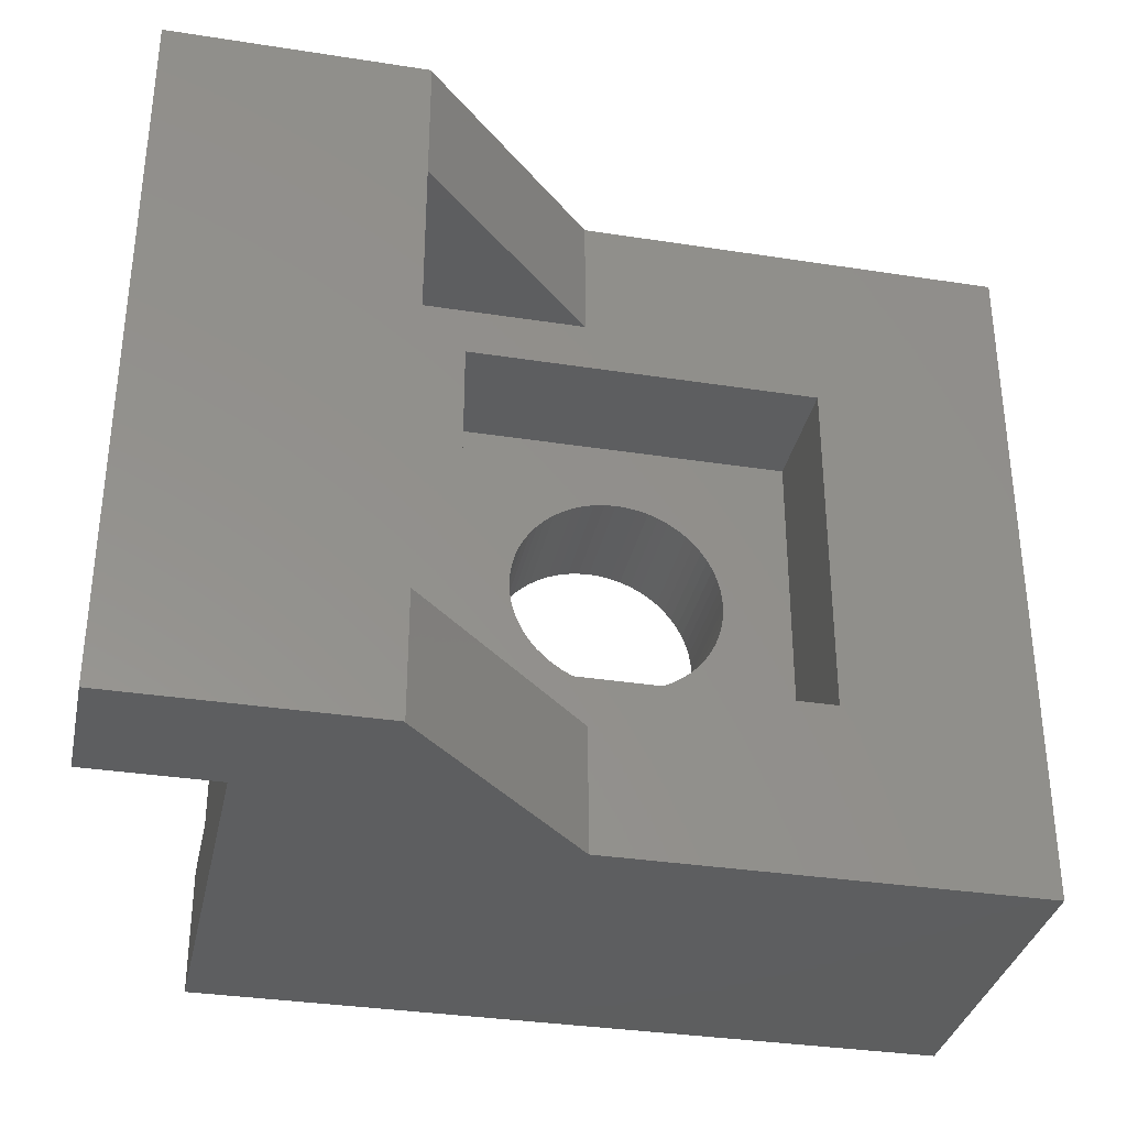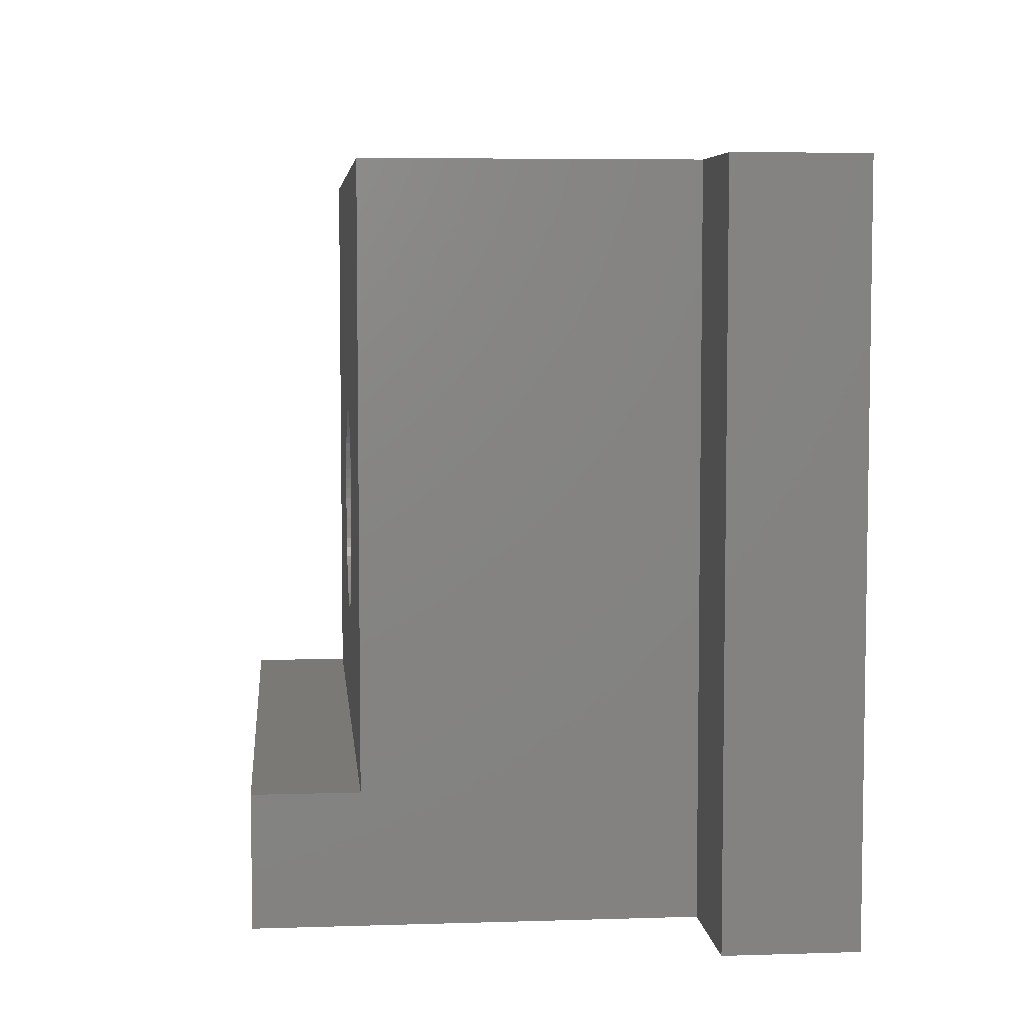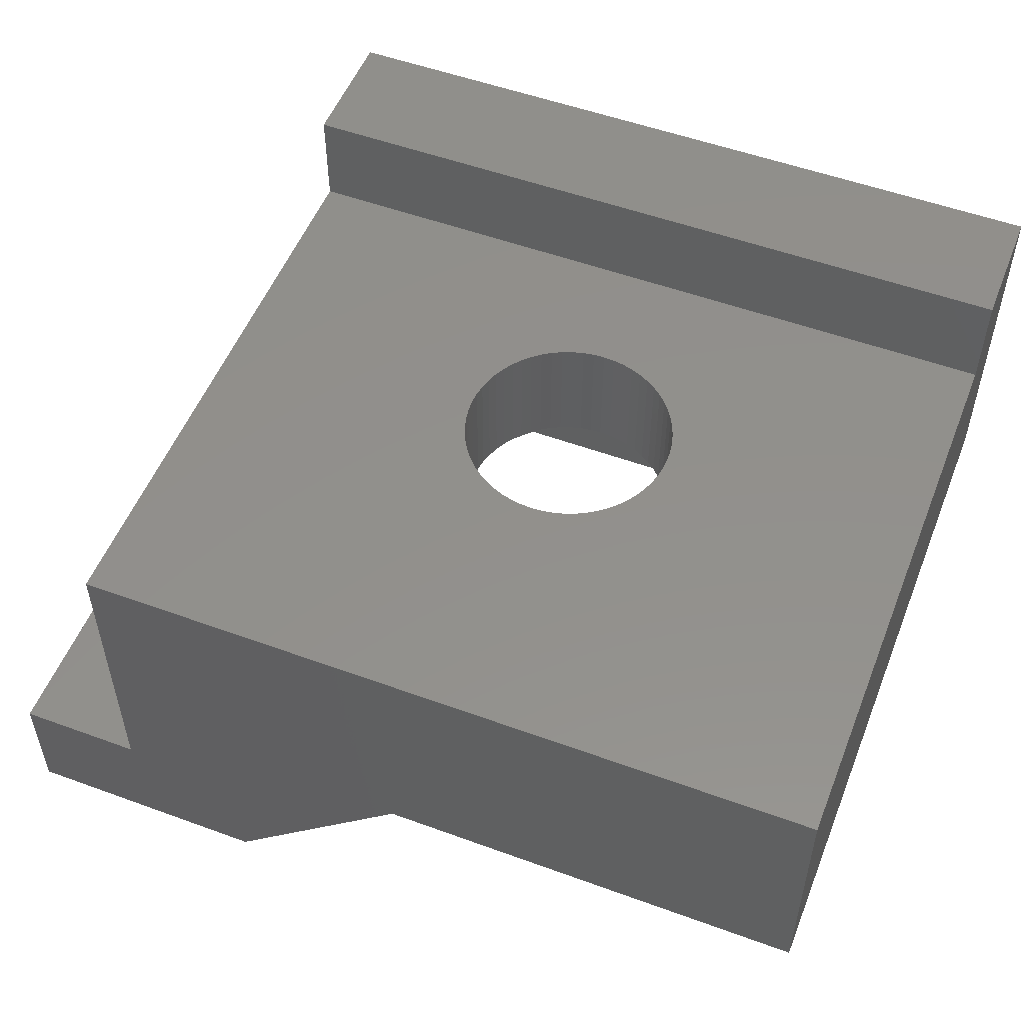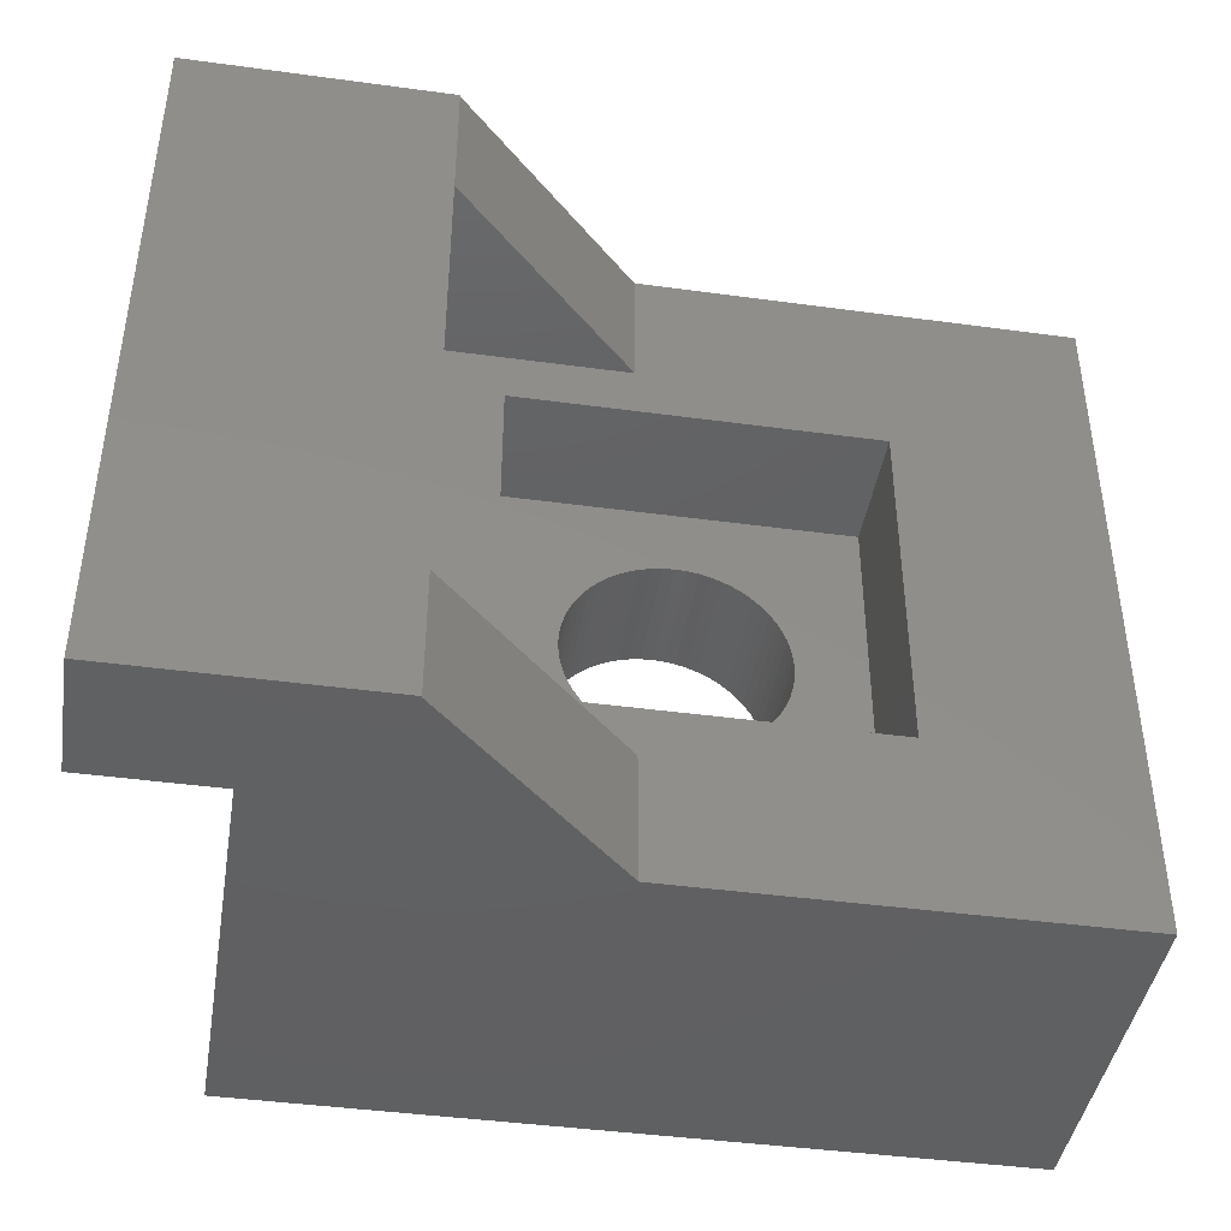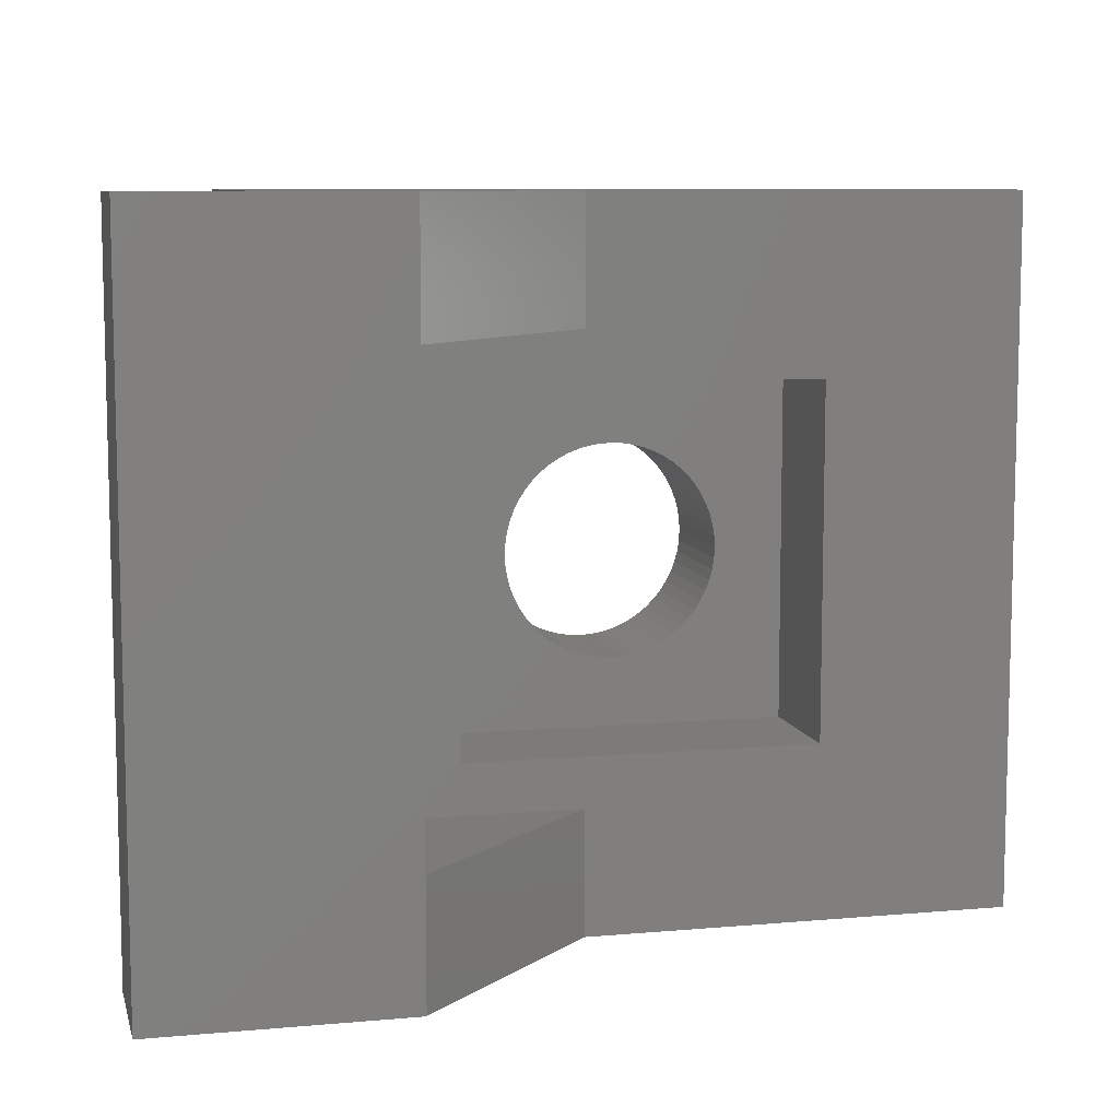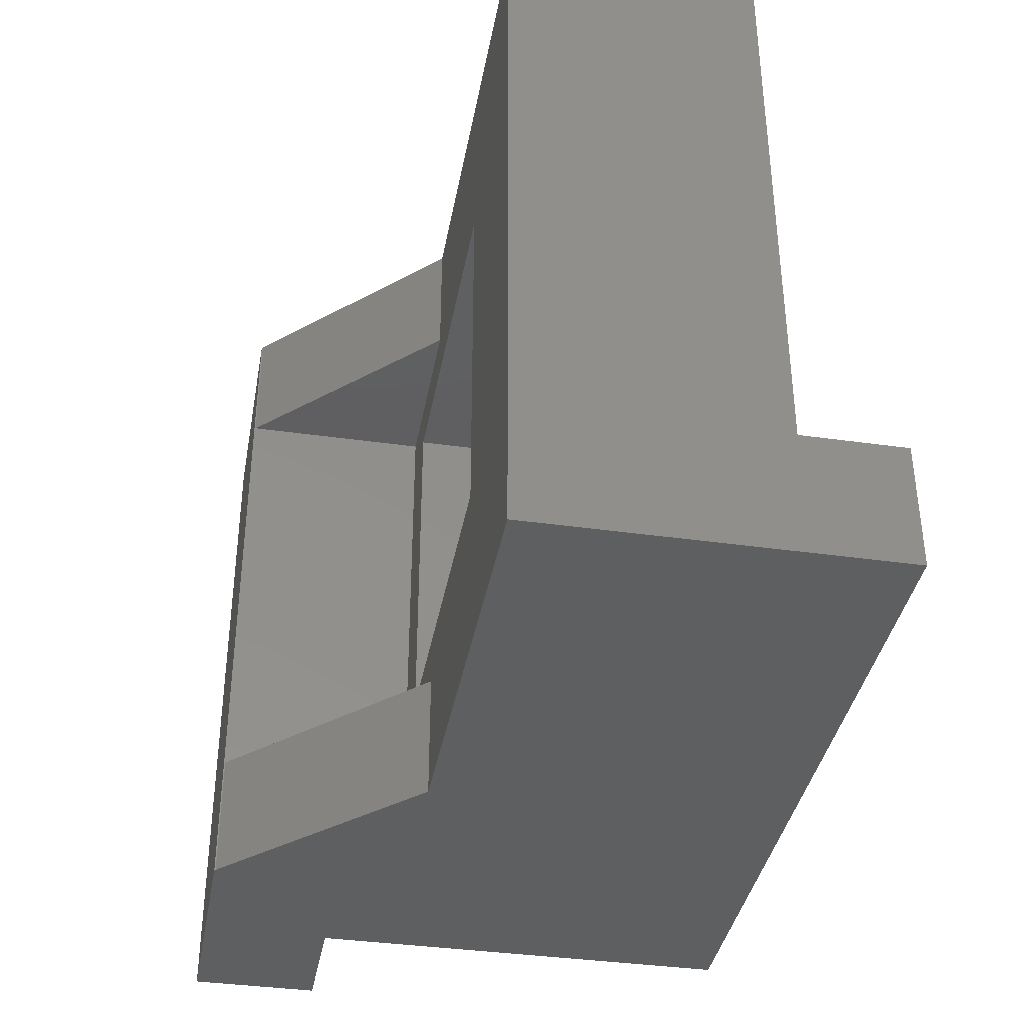
<metadata>
{"format":"stl","ext":"stl","renderer":"f3d","projection":"perspective","resolution":1024,"background":"white","views":[{"elev":-34.0,"azim":-11.9,"up":"+Z"},{"elev":5.9,"azim":-95.5,"up":"+Z"},{"elev":53.1,"azim":21.4,"up":"+Y"},{"elev":-42.8,"azim":-9.2,"up":"+Z"},{"elev":8.7,"azim":-13.5,"up":"+Z"},{"elev":-38.0,"azim":79.8,"up":"+Z"}]}
</metadata>
<code>
# stl→obj: 161 verts, 326 faces
v -5.9 -4 -5.6
v -5.9 -5 -5.6
v -5.9 -4 -3.6
v -5.9 1.6 -5.6
v -5.9 0 -3.6
v -5.9 1.6 -3.6
v -5.9 0 5.6
v -5.9 -5 5.6
v -3.91 -4 -5.6
v -3.91 -4 -3.6
v -3.9 -4 3.6
v -2.8 -4 2.8
v -0.92 -4 3.6
v -2.8 -4 -2.8
v -0.92 -4 -3.6
v -3.9 -4 -3.6
v 2.8 -4 2.8
v -0.92 -4 5.6
v 5.9 -4 5.6
v 5.9 -4 -3.6
v 2.8 -4 -2.8
v 5.9 0 5.6
v 0 0 1.7
v 0.1777 0 1.691
v 0.3534 0 1.663
v 0.5253 0 1.617
v 0.6915 0 1.553
v 0.85 0 1.472
v 0.9992 0 1.375
v 1.138 0 1.263
v 1.263 0 1.138
v 1.375 0 0.9992
v 1.472 0 0.85
v 1.553 0 0.6915
v 1.617 0 0.5253
v 1.663 0 0.3534
v 1.691 0 0.1777
v 5.9 0 -3.6
v 1.7 0 0
v 1.691 0 -0.1777
v 1.663 0 -0.3534
v 1.617 0 -0.5253
v 1.553 0 -0.6915
v 1.472 0 -0.85
v 0.1777 0 -1.691
v 0 0 -1.7
v 0.3534 0 -1.663
v 0.5253 0 -1.617
v 0.6915 0 -1.553
v 0.85 0 -1.472
v 0.9992 0 -1.375
v 1.138 0 -1.263
v 1.263 0 -1.138
v 1.375 0 -0.9992
v -0.1777 0 1.691
v -0.3534 0 1.663
v -0.5253 0 1.617
v -0.6915 0 1.553
v -0.85 0 1.472
v -0.9992 0 1.375
v -1.138 0 1.263
v -1.263 0 1.138
v -1.375 0 0.9992
v -1.472 0 0.85
v -1.553 0 0.6915
v -1.617 0 0.5253
v -1.663 0 0.3534
v -1.691 0 0.1777
v -1.7 0 0
v -1.691 0 -0.1777
v -1.663 0 -0.3534
v -1.617 0 -0.5253
v -1.553 0 -0.6915
v -1.472 0 -0.85
v -1.375 0 -0.9992
v -0.1777 0 -1.691
v -0.3534 0 -1.663
v -1.263 0 -1.138
v -1.138 0 -1.263
v -0.9992 0 -1.375
v -0.85 0 -1.472
v -0.6915 0 -1.553
v -0.5253 0 -1.617
v 5.9 1.6 -5.6
v 5.9 1.6 -3.6
v 5.9 -4 -5.6
v -3.9 -6.98 5.6
v -3.9 -7 5.6
v -7.89 -7 5.6
v -7.89 -5 5.6
v -3.9 -6.98 -3.6
v -0.1777 -2 -1.691
v -0.3534 -2 -1.663
v -1.663 -2 0.3534
v -1.691 -2 0.1777
v -1.7 -2 0
v -1.691 -2 -0.1777
v -1.663 -2 -0.3534
v -0.6915 -2 1.553
v -0.5253 -2 1.617
v -0.6915 -2 -1.553
v -0.85 -2 -1.472
v -0.85 -2 1.472
v -0.3534 -2 1.663
v 0.5253 -2 1.617
v 0.6915 -2 1.553
v -1.375 -2 -0.9992
v -1.263 -2 -1.138
v -0.5253 -2 -1.617
v 1.553 -2 0.6915
v 1.472 -2 0.85
v 1.138 -2 -1.263
v 0.9992 -2 -1.375
v 0.5253 -2 -1.617
v 0.3534 -2 -1.663
v -0.9992 -2 1.375
v 0.1777 -2 -1.691
v 0 -2 -1.7
v -1.375 -2 0.9992
v -1.472 -2 0.85
v 0.85 -2 1.472
v -1.553 -2 0.6915
v 1.691 -2 0.1777
v 1.663 -2 0.3534
v 1.553 -2 -0.6915
v 1.617 -2 -0.5253
v 1.663 -2 -0.3534
v 1.691 -2 -0.1777
v -1.138 -2 -1.263
v -1.617 -2 0.5253
v 1.263 -2 -1.138
v 1.375 -2 -0.9992
v -1.263 -2 1.138
v 0.6915 -2 -1.553
v 1.375 -2 0.9992
v 1.263 -2 1.138
v 0.9992 -2 1.375
v 1.138 -2 1.263
v 0.85 -2 -1.472
v -1.138 -2 1.263
v -1.617 -2 -0.5253
v 0.1777 -2 1.691
v 0.3534 -2 1.663
v 1.617 -2 0.5253
v -1.553 -2 -0.6915
v 1.7 -2 0
v -0.9992 -2 -1.375
v 1.472 -2 -0.85
v -0.1777 -2 1.691
v 0 -2 1.7
v -1.472 -2 -0.85
v -2.8 -2 -2.8
v -2.8 -2 2.8
v 2.8 -2 2.8
v 2.8 -2 -2.8
v -0.92 -4 -5.6
v -3.9 -6.98 -5.6
v -3.9 -7 -5.6
v -7.89 -7 -5.6
v -7.89 -5 -5.6
v -3.9 -6.98 3.6
f 1 2 3
f 4 5 6
f 1 5 4
f 3 5 1
f 5 3 7
f 8 3 2
f 3 8 7
f 9 3 10
f 3 9 1
f 11 12 13
f 11 14 12
f 15 14 16
f 16 14 11
f 17 18 13
f 17 13 12
f 18 17 19
f 20 17 21
f 14 15 21
f 17 20 19
f 20 21 15
f 22 23 7
f 22 24 23
f 22 25 24
f 22 26 25
f 22 27 26
f 22 28 27
f 22 29 28
f 22 30 29
f 22 31 30
f 22 32 31
f 22 33 32
f 22 34 33
f 22 35 34
f 22 36 35
f 22 37 36
f 38 37 22
f 37 38 39
f 39 38 40
f 40 38 41
f 41 38 42
f 42 38 43
f 43 38 44
f 45 38 46
f 47 38 45
f 48 38 47
f 49 38 48
f 50 38 49
f 51 38 50
f 52 38 51
f 53 38 52
f 54 38 53
f 44 38 54
f 55 7 23
f 56 7 55
f 57 7 56
f 58 7 57
f 59 7 58
f 60 7 59
f 61 7 60
f 62 7 61
f 63 7 62
f 64 7 63
f 65 7 64
f 66 7 65
f 67 7 66
f 68 7 67
f 5 68 69
f 5 69 70
f 5 70 71
f 5 71 72
f 5 72 73
f 5 73 74
f 5 74 75
f 5 46 38
f 46 5 76
f 76 5 77
f 68 5 7
f 78 5 75
f 79 5 78
f 80 5 79
f 81 5 80
f 82 5 81
f 83 5 82
f 77 5 83
f 22 20 38
f 19 20 22
f 38 84 85
f 86 38 20
f 38 86 84
f 22 18 19
f 7 18 22
f 8 18 7
f 18 8 87
f 87 8 88
f 89 8 90
f 8 89 88
f 16 91 15
f 15 20 15
f 6 38 85
f 38 6 5
f 77 92 76
f 92 77 93
f 94 68 67
f 68 94 95
f 95 69 68
f 69 95 96
f 97 71 70
f 71 97 98
f 99 57 100
f 57 99 58
f 81 101 82
f 101 81 102
f 103 58 99
f 58 103 59
f 100 56 104
f 56 100 57
f 105 27 106
f 27 105 26
f 107 78 75
f 78 107 108
f 82 109 83
f 109 82 101
f 110 33 34
f 33 110 111
f 51 112 52
f 112 51 113
f 83 93 77
f 93 83 109
f 96 70 69
f 70 96 97
f 47 114 48
f 114 47 115
f 116 59 103
f 59 116 60
f 46 117 45
f 117 46 118
f 119 64 63
f 64 119 120
f 76 118 46
f 118 76 92
f 106 28 121
f 28 106 27
f 120 65 64
f 65 120 122
f 123 36 37
f 36 123 124
f 125 42 43
f 42 125 126
f 127 40 41
f 40 127 128
f 108 79 78
f 79 108 129
f 122 66 65
f 66 122 130
f 131 54 53
f 54 131 132
f 133 63 62
f 63 133 119
f 48 134 49
f 134 48 114
f 135 31 32
f 31 135 136
f 137 30 138
f 30 137 29
f 50 113 51
f 113 50 139
f 140 62 61
f 62 140 133
f 98 72 71
f 72 98 141
f 45 115 47
f 115 45 117
f 111 32 33
f 32 111 135
f 142 25 143
f 25 142 24
f 143 26 105
f 26 143 25
f 121 29 137
f 29 121 28
f 140 60 116
f 60 140 61
f 126 41 42
f 41 126 127
f 124 35 36
f 35 124 144
f 130 67 66
f 67 130 94
f 141 73 72
f 73 141 145
f 128 39 40
f 39 128 146
f 136 30 31
f 30 136 138
f 80 102 81
f 102 80 147
f 148 43 44
f 43 148 125
f 149 23 150
f 23 149 55
f 145 74 73
f 74 145 151
f 150 24 142
f 24 150 23
f 79 147 80
f 147 79 129
f 151 75 74
f 75 151 107
f 132 44 54
f 44 132 148
f 144 34 35
f 34 144 110
f 146 37 39
f 37 146 123
f 49 139 50
f 139 49 134
f 112 53 52
f 53 112 131
f 104 55 149
f 55 104 56
f 12 152 153
f 152 12 14
f 153 150 154
f 153 149 150
f 153 104 149
f 153 100 104
f 153 99 100
f 153 103 99
f 153 116 103
f 153 140 116
f 153 133 140
f 153 119 133
f 153 120 119
f 153 122 120
f 153 130 122
f 153 94 130
f 153 95 94
f 153 96 95
f 152 96 153
f 96 152 97
f 97 152 98
f 92 152 118
f 93 152 92
f 109 152 93
f 101 152 109
f 102 152 101
f 147 152 102
f 129 152 147
f 108 152 129
f 107 152 108
f 151 152 107
f 145 152 151
f 141 152 145
f 98 152 141
f 142 154 150
f 143 154 142
f 105 154 143
f 106 154 105
f 121 154 106
f 137 154 121
f 138 154 137
f 136 154 138
f 135 154 136
f 111 154 135
f 110 154 111
f 144 154 110
f 124 154 144
f 123 154 124
f 146 154 123
f 155 146 128
f 155 128 127
f 155 127 126
f 155 118 152
f 118 155 117
f 117 155 115
f 146 155 154
f 125 155 126
f 148 155 125
f 132 155 148
f 131 155 132
f 112 155 131
f 113 155 112
f 139 155 113
f 134 155 139
f 114 155 134
f 115 155 114
f 21 154 155
f 154 21 17
f 12 154 17
f 154 12 153
f 152 21 155
f 21 152 14
f 156 20 15
f 20 156 86
f 1 10 3
f 10 1 9
f 84 6 85
f 6 84 4
f 2 157 158
f 157 2 9
f 159 2 158
f 2 159 160
f 156 84 86
f 9 156 157
f 4 156 9
f 4 9 1
f 156 4 84
f 9 2 1
f 159 88 89
f 88 159 158
f 88 161 87
f 161 88 91
f 158 91 88
f 91 158 157
f 161 16 11
f 16 161 91
f 15 156 15
f 91 156 15
f 156 91 157
f 11 13 161
f 87 13 18
f 13 87 161
f 159 90 160
f 90 159 89
f 2 90 8
f 90 2 160

</code>
